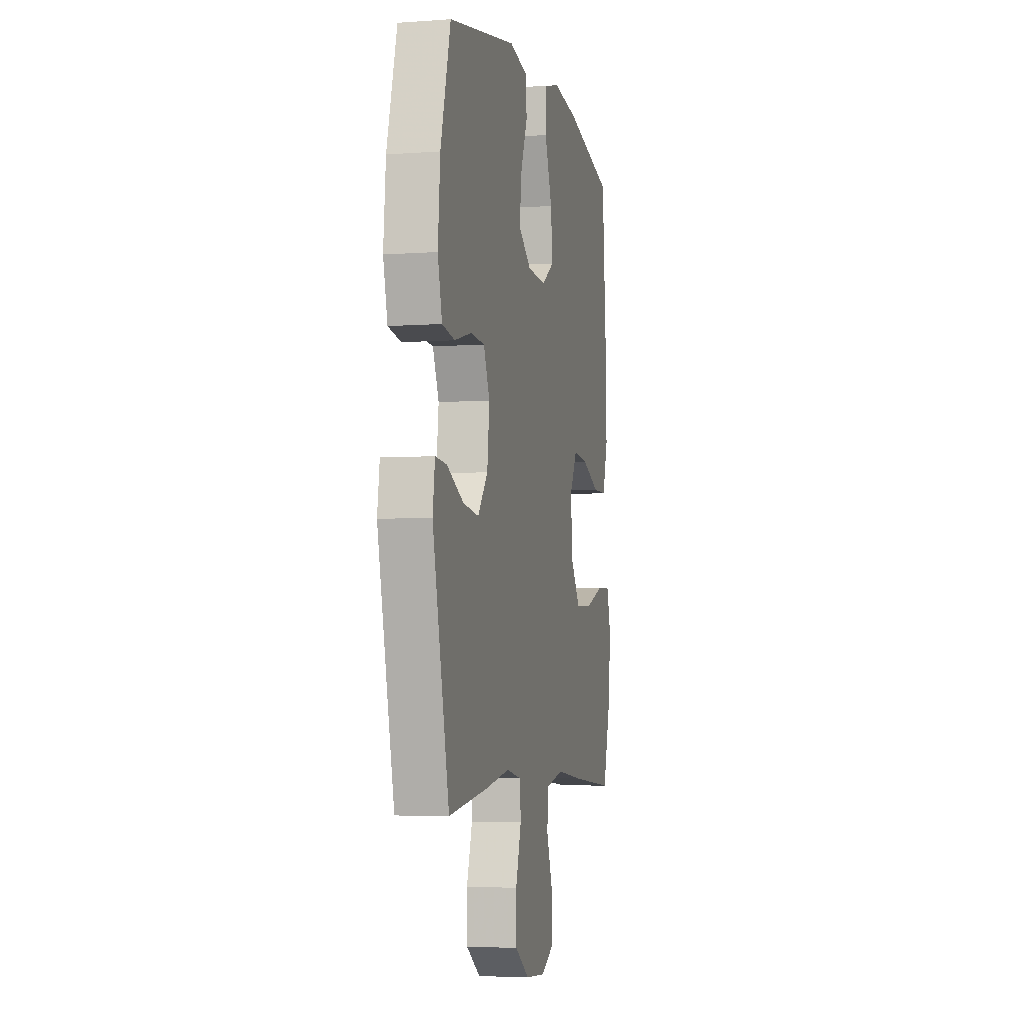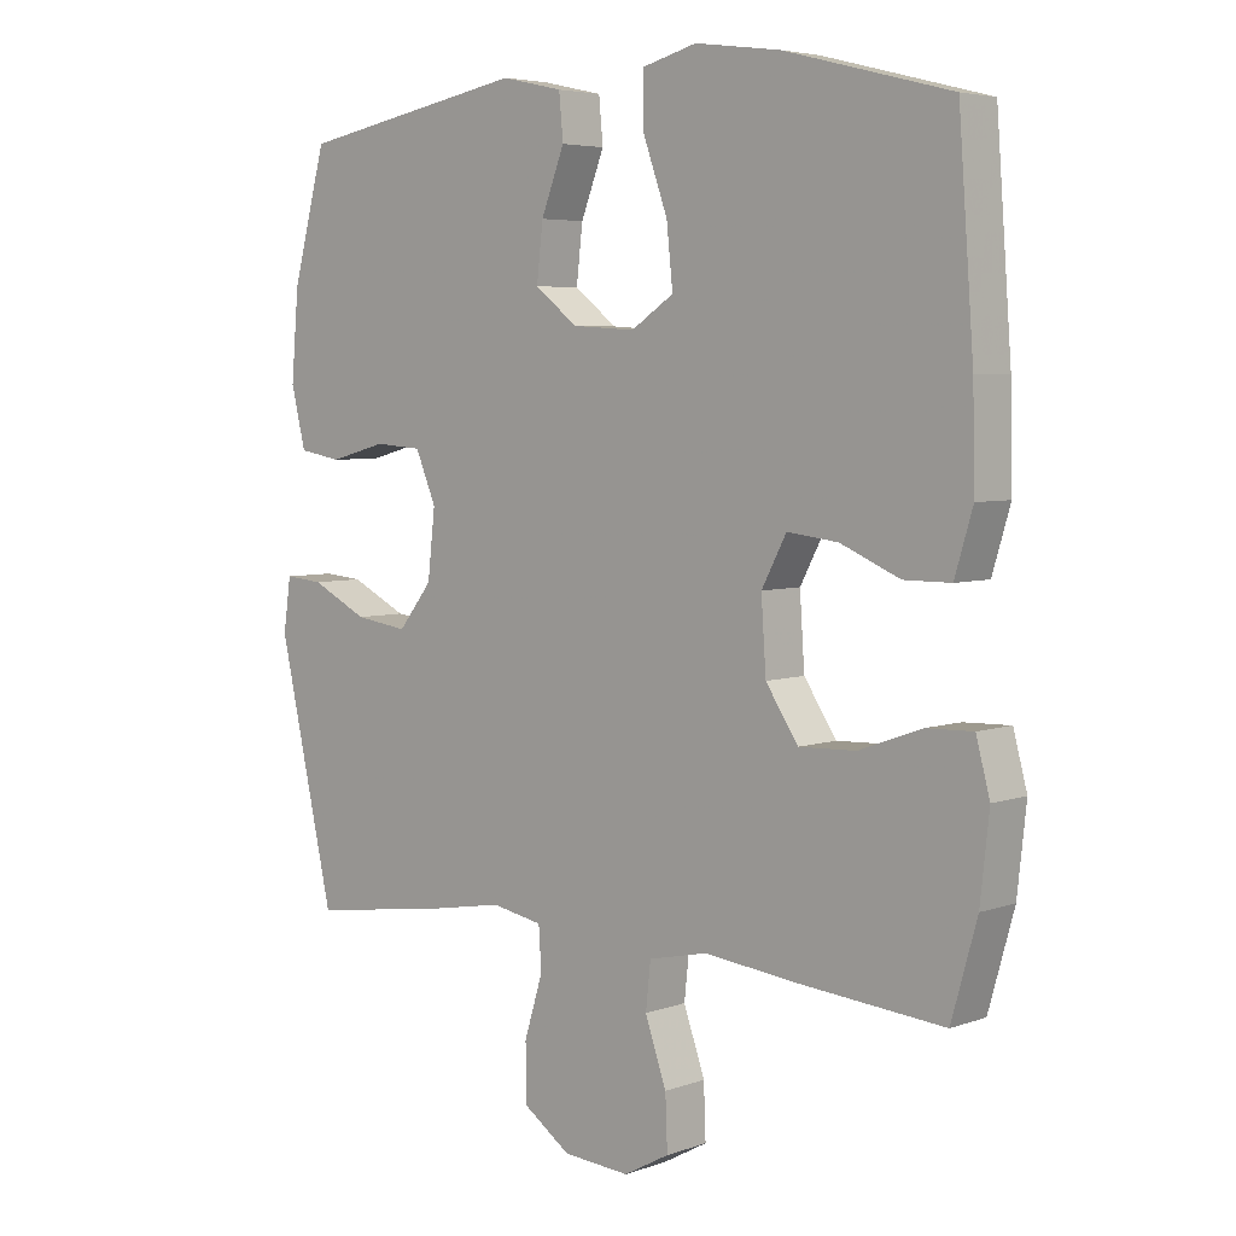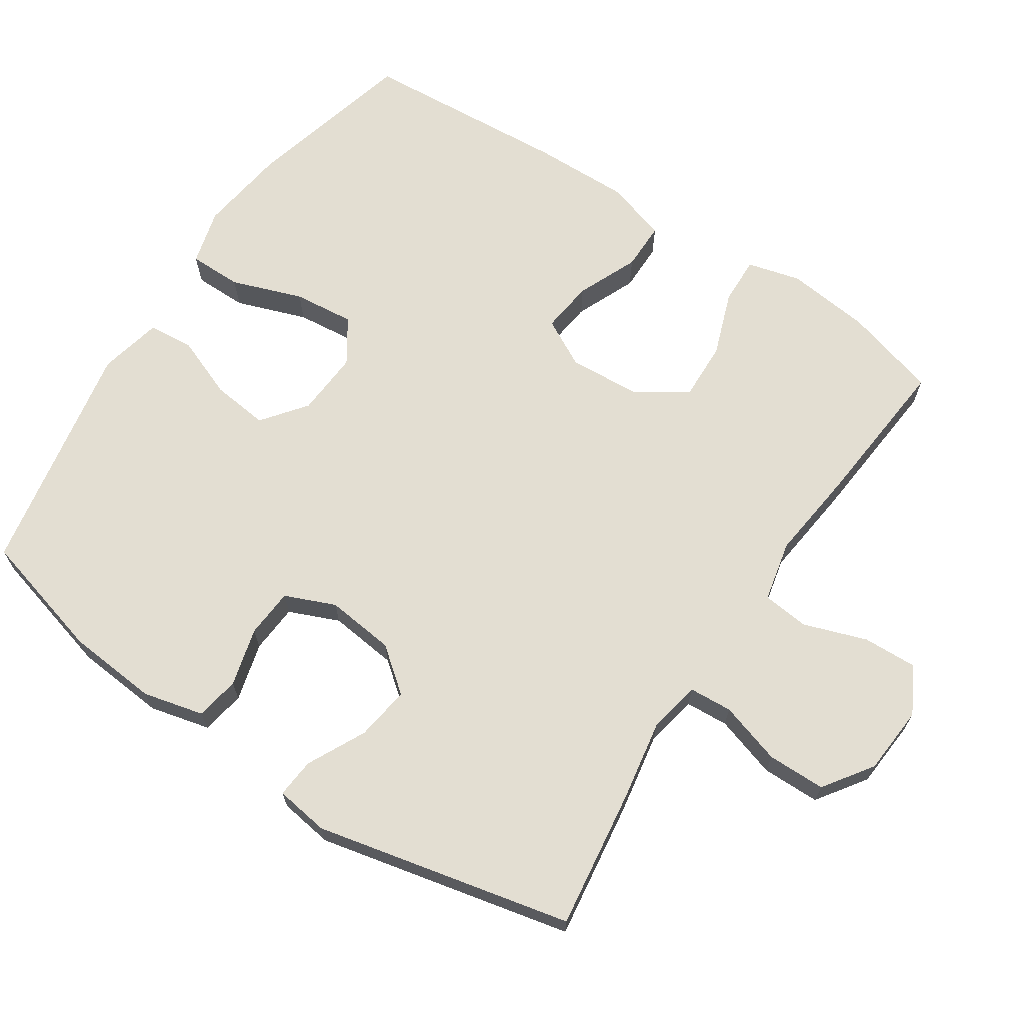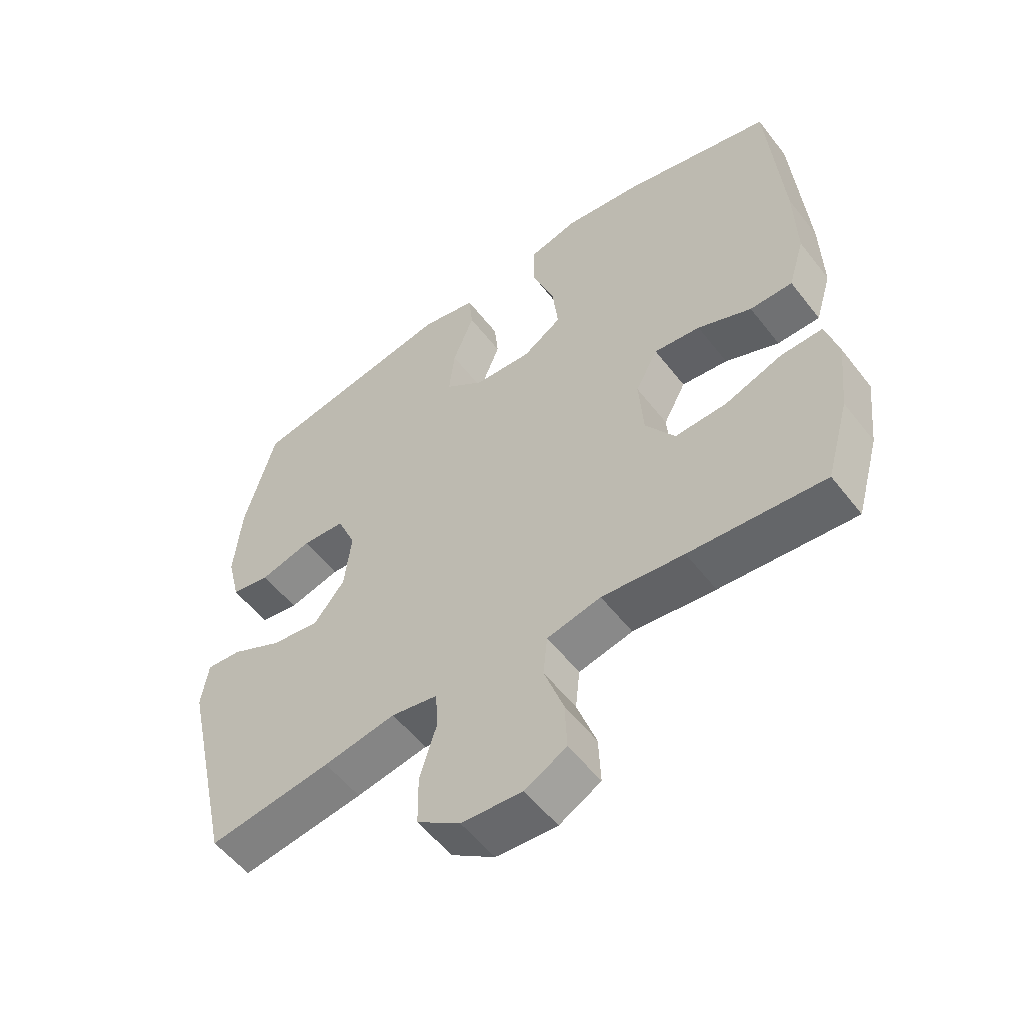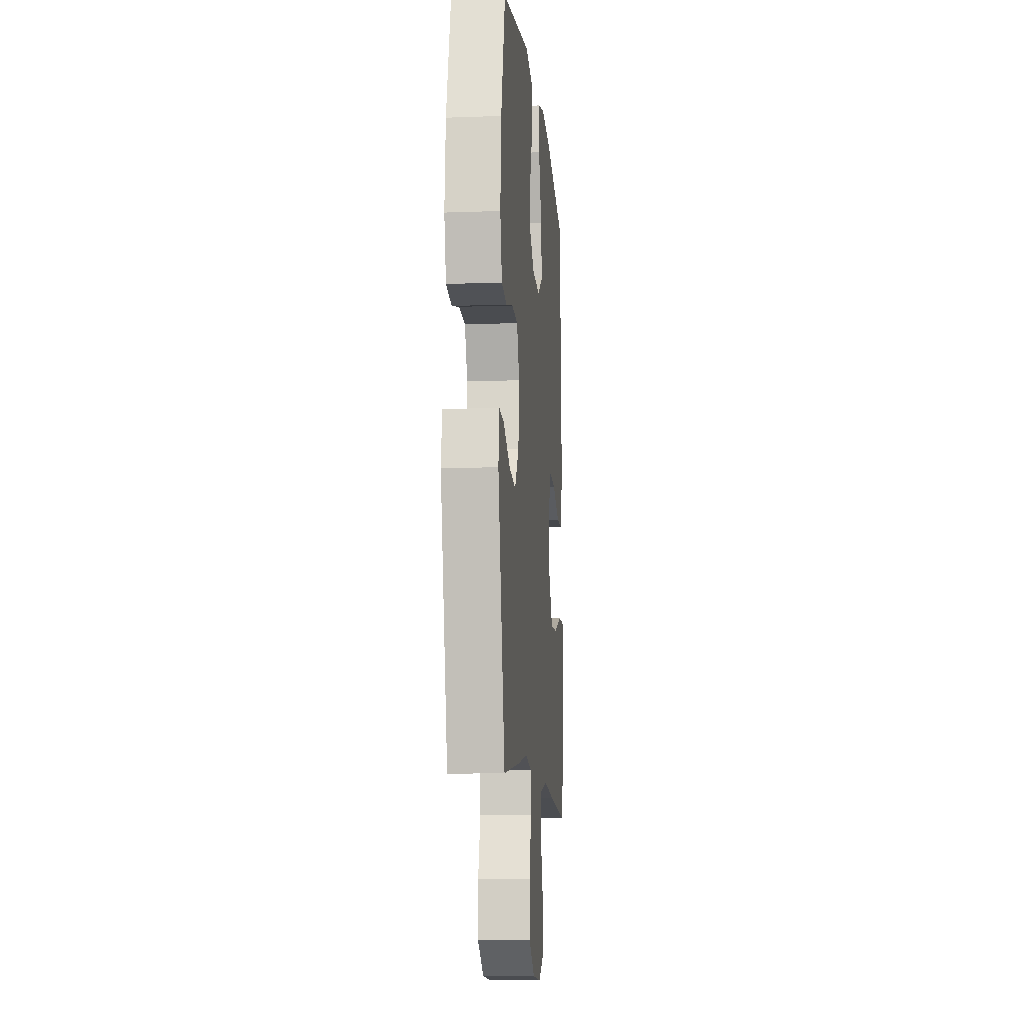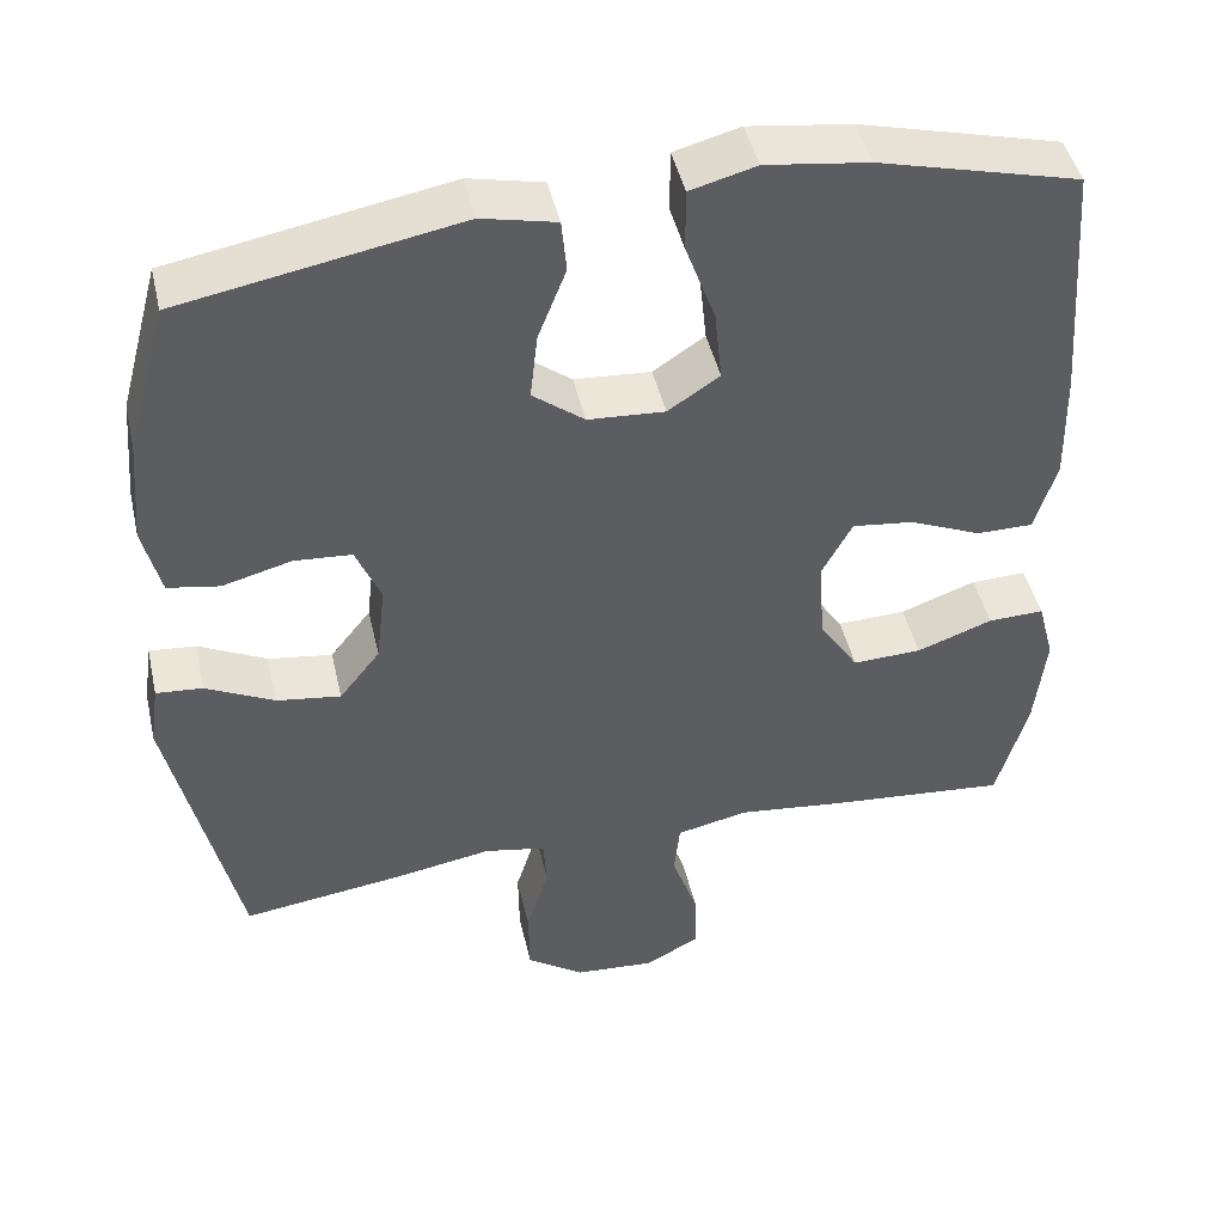
<metadata>
{"format":"obj","ext":"obj","renderer":"f3d","projection":"perspective","resolution":1024,"background":"white","views":[{"elev":-4.5,"azim":103.3,"up":"+Z"},{"elev":5.0,"azim":-137.8,"up":"+Z"},{"elev":67.7,"azim":123.6,"up":"+Y"},{"elev":-55.2,"azim":-142.8,"up":"+Z"},{"elev":-10.6,"azim":95.2,"up":"+Z"},{"elev":45.6,"azim":167.2,"up":"+Z"}]}
</metadata>
<code>
v -0.5 0.07 0.5
v -0.259 0.07 0.562
v -0.135 0.07 0.579
v -0.056 0.07 0.558
v -0.056 0.07 0.483
v -0.092 0.07 0.383
v -0.101 0.07 0.297
v -0.039 0.07 0.256
v 0.053 0.07 0.262
v 0.115 0.07 0.31
v 0.106 0.07 0.39
v 0.072 0.07 0.477
v 0.078 0.07 0.541
v 0.167 0.07 0.561
v 0.5 0.07 0.5
v 0.549 0.07 0.319
v 0.56 0.07 0.191
v 0.539 0.07 0.105
v 0.477 0.07 0.094
v 0.394 0.07 0.116
v 0.325 0.07 0.111
v 0.295 0.07 0.04
v 0.306 0.07 -0.057
v 0.355 0.07 -0.119
v 0.432 0.07 -0.108
v 0.514 0.07 -0.067
v 0.57 0.07 -0.062
v 0.581 0.07 -0.138
v 0.5 0.07 -0.5
v 0.304 0.07 -0.473
v 0.189 0.07 -0.453
v 0.115 0.07 -0.467
v 0.111 0.07 -0.528
v 0.138 0.07 -0.616
v 0.137 0.07 -0.698
v 0.068 0.07 -0.746
v -0.029 0.07 -0.753
v -0.095 0.07 -0.717
v -0.092 0.07 -0.64
v -0.061 0.07 -0.551
v -0.068 0.07 -0.485
v -0.154 0.07 -0.466
v -0.285 0.07 -0.481
v -0.5 0.07 -0.5
v -0.537 0.07 -0.368
v -0.55 0.07 -0.249
v -0.53 0.07 -0.174
v -0.463 0.07 -0.176
v -0.372 0.07 -0.209
v -0.289 0.07 -0.212
v -0.242 0.07 -0.141
v -0.235 0.07 -0.039
v -0.271 0.07 0.029
v -0.345 0.07 0.02
v -0.431 0.07 -0.017
v -0.499 0.07 -0.017
v -0.525 0.07 0.07
v -0.522 0.07 0.205
v -0.5 0 0.5
v -0.259 0 0.562
v -0.135 0 0.579
v -0.056 0 0.558
v -0.056 0 0.483
v -0.092 0 0.383
v -0.101 0 0.297
v -0.039 0 0.256
v 0.053 0 0.262
v 0.115 0 0.31
v 0.106 0 0.39
v 0.072 0 0.477
v 0.078 0 0.541
v 0.167 0 0.561
v 0.5 0 0.5
v 0.549 0 0.319
v 0.56 0 0.191
v 0.539 0 0.105
v 0.477 0 0.094
v 0.394 0 0.116
v 0.325 0 0.111
v 0.295 0 0.04
v 0.306 0 -0.057
v 0.355 0 -0.119
v 0.432 0 -0.108
v 0.514 0 -0.067
v 0.57 0 -0.062
v 0.581 0 -0.138
v 0.5 0 -0.5
v 0.304 0 -0.473
v 0.189 0 -0.453
v 0.115 0 -0.467
v 0.111 0 -0.528
v 0.138 0 -0.616
v 0.137 0 -0.698
v 0.068 0 -0.746
v -0.029 0 -0.753
v -0.095 0 -0.717
v -0.092 0 -0.64
v -0.061 0 -0.551
v -0.068 0 -0.485
v -0.154 0 -0.466
v -0.285 0 -0.481
v -0.5 0 -0.5
v -0.537 0 -0.368
v -0.55 0 -0.249
v -0.53 0 -0.174
v -0.463 0 -0.176
v -0.372 0 -0.209
v -0.289 0 -0.212
v -0.242 0 -0.141
v -0.235 0 -0.039
v -0.271 0 0.029
v -0.345 0 0.02
v -0.431 0 -0.017
v -0.499 0 -0.017
v -0.525 0 0.07
v -0.522 0 0.205
f 54 55 56 57
f 53 54 57 58
f 46 47 48 49
f 46 49 50
f 45 46 50
f 42 43 44 45
f 41 42 45 50
f 37 38 39 40
f 37 40 41
f 36 37 41
f 33 34 35 36
f 32 33 36 41
f 31 32 41 50
f 25 26 27 28
f 24 25 28 29
f 23 24 29 30
f 17 18 19 20
f 17 20 21
f 16 17 21
f 15 16 21
f 14 15 21
f 11 12 13 14
f 10 11 14 21
f 9 10 21 22
f 3 4 5 6
f 3 6 7
f 2 3 7
f 53 58 1 2
f 52 53 2 7
f 51 52 7 8
f 30 31 50 51
f 22 23 30 51
f 8 9 22 51
f 115 114 113 112
f 116 115 112 111
f 107 106 105 104
f 108 107 104
f 108 104 103
f 103 102 101 100
f 108 103 100 99
f 98 97 96 95
f 99 98 95
f 99 95 94
f 94 93 92 91
f 99 94 91 90
f 108 99 90 89
f 86 85 84 83
f 87 86 83 82
f 88 87 82 81
f 78 77 76 75
f 79 78 75
f 79 75 74
f 79 74 73
f 79 73 72
f 72 71 70 69
f 79 72 69 68
f 80 79 68 67
f 64 63 62 61
f 65 64 61
f 65 61 60
f 60 59 116 111
f 65 60 111 110
f 66 65 110 109
f 109 108 89 88
f 109 88 81 80
f 109 80 67 66
f 1 59 60 2
f 2 60 61 3
f 3 61 62 4
f 4 62 63 5
f 5 63 64 6
f 6 64 65 7
f 7 65 66 8
f 8 66 67 9
f 9 67 68 10
f 10 68 69 11
f 11 69 70 12
f 12 70 71 13
f 13 71 72 14
f 14 72 73 15
f 15 73 74 16
f 16 74 75 17
f 17 75 76 18
f 18 76 77 19
f 19 77 78 20
f 20 78 79 21
f 21 79 80 22
f 22 80 81 23
f 23 81 82 24
f 24 82 83 25
f 25 83 84 26
f 26 84 85 27
f 27 85 86 28
f 28 86 87 29
f 29 87 88 30
f 30 88 89 31
f 31 89 90 32
f 32 90 91 33
f 33 91 92 34
f 34 92 93 35
f 35 93 94 36
f 36 94 95 37
f 37 95 96 38
f 38 96 97 39
f 39 97 98 40
f 40 98 99 41
f 41 99 100 42
f 42 100 101 43
f 43 101 102 44
f 44 102 103 45
f 45 103 104 46
f 46 104 105 47
f 47 105 106 48
f 48 106 107 49
f 49 107 108 50
f 50 108 109 51
f 51 109 110 52
f 52 110 111 53
f 53 111 112 54
f 54 112 113 55
f 55 113 114 56
f 56 114 115 57
f 57 115 116 58
f 58 116 59 1

</code>
